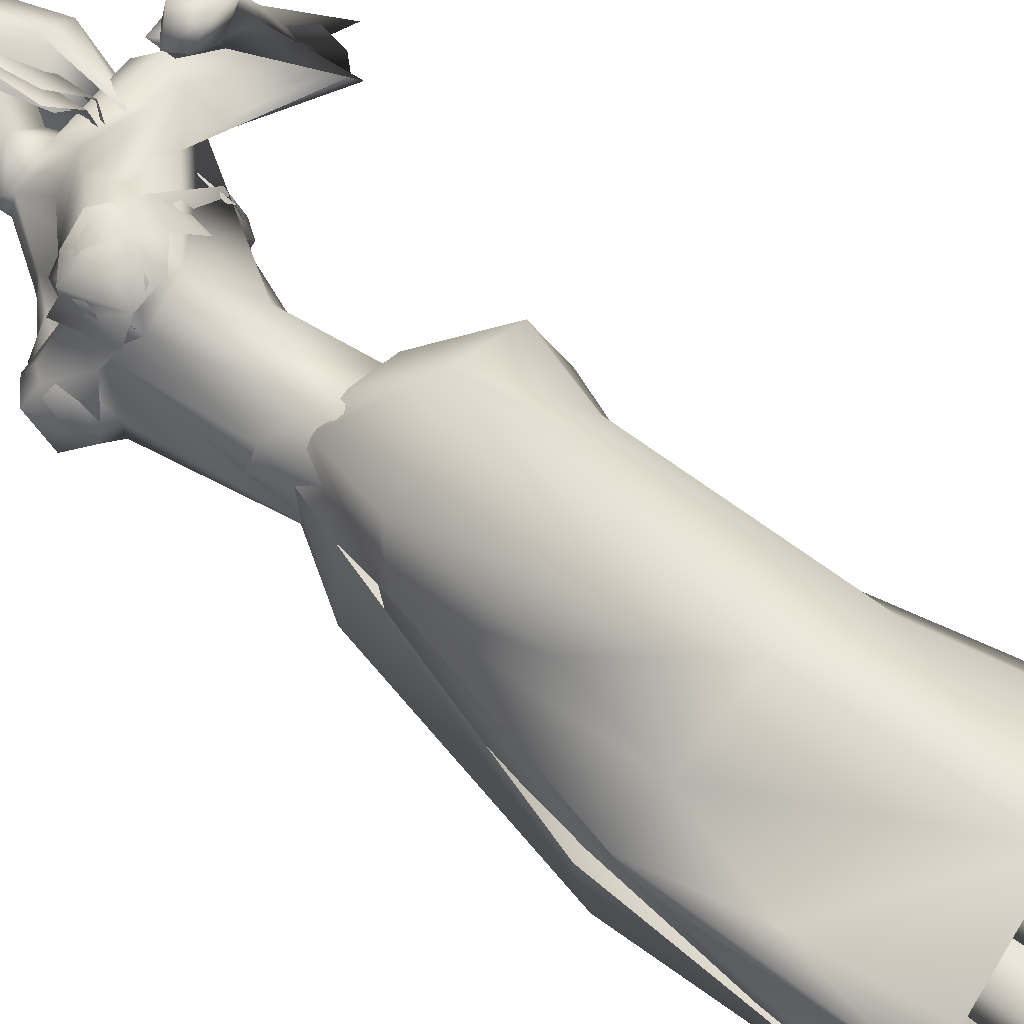
<metadata>
{"format":"obj","ext":"obj","renderer":"f3d","projection":"perspective","resolution":1024,"background":"white","views":[{"elev":59.8,"azim":131.1,"up":"+Y"}]}
</metadata>
<code>
o saree_Cylinder
v 0.2668 0.002953 0.2216
v -0.1152 -0.3501 0.2094
v -0.4996 0.006079 0.2271
v -0.3898 0.1675 0.2058
v 0.1078 0.02763 1.422
v -0.1149 -0.1618 1.45
v 0.04088 -0.1768 1.263
v -0.09963 -0.2604 1.239
v -0.3153 0.02256 1.198
v -0.2429 0.205 1.194
v 0.1062 0.2217 1.318
v 0.1177 0.02077 1.321
v 0.006155 -0.1444 1.405
v -0.1341 -0.2442 1.348
v -0.2982 -0.1654 1.348
v -0.3672 0.02461 1.347
v -0.2878 0.2253 1.378
v -0.1157 0.2982 1.377
v -0.05752 0.1417 1.535
v 0.03455 0.1217 1.529
v 0.08061 0.04026 1.529
v 0.0634 -0.09423 1.53
v -0.05648 -0.1287 1.535
v -0.1789 -0.1123 1.541
v -0.2182 0.009069 1.552
v -0.1788 0.09574 1.541
v 0.1306 0.1261 1.958
v 0.1576 0.1547 1.963
v 0.1863 0.05058 1.973
v 0.04828 -0.1237 1.552
v 0.07719 -0.08058 1.523
v 0.08867 -0.2409 1.376
v 0.1551 -0.1243 1.376
v -0.07423 -0.2436 0.9707
v 0.1939 -0.2243 0.2393
v 0.1429 -0.07691 1.268
v 0.1383 0.09617 0.2064
v 0.2012 0.07216 0.2105
v 0.145 0.07934 1.275
v 0.2345 -0.05428 0.2225
v 0.2426 -0.1927 0.7882
v 0.2548 -0.03319 0.8152
v 0.04693 -0.2165 0.7733
v -0.02455 -0.2875 0.7047
v 0.1206 0.1174 0.7504
v -0.2715 -0.1749 0.6704
v 0.1826 0.08471 0.4972
v 0.1002 -0.2282 0.4659
v -0.02057 -0.3199 0.4566
v -0.3897 -0.2383 0.2043
v -0.04719 0.38 0.2093
v 0.2525 -0.0264 0.4697
v 0.2483 0.04011 0.6749
v 0.2368 0.116 0.2156
v 0.1099 0.2006 0.9773
v 0.1333 -0.1545 0.8858
v -0.255 -0.1714 1.123
v -0.3454 0.01273 0.807
v -0.2829 0.1678 0.6544
v -0.04407 0.302 0.7136
v 0.1705 -0.1398 0.9732
v 0.2302 -0.02101 0.8094
v 0.2471 0.07592 0.7569
v 0.1901 0.0112 0.95
v -0.02214 -0.2184 0.5521
v 0.1022 -0.1612 2.014
v 0.1238 -0.1385 1.899
v -0.04617 0.2308 1.89
v 0.03405 -0.1691 1.967
v -0.1176 0.1495 1.882
v -0.08141 0.223 1.967
v -0.0726 -0.2037 1.956
v -0.06918 -0.1754 1.879
v -0.2164 0.02346 1.886
v -0.2185 0.1133 1.949
v -0.1587 -0.1633 1.932
v -0.1413 -0.1355 1.892
v -0.2434 0.02075 1.928
v -0.1683 -0.05669 1.925
v -0.1616 -0.04862 1.9
v 0.02534 0.2832 1.909
v 0.1959 -0.1226 1.978
v 0.1922 -0.01328 2.01
v 0.07973 0.2096 2.004
v 0.1768 -0.1107 2.01
v 0.02037 0.2611 2.003
v 0.1909 -0.04154 1.84
v 0.08911 0.2121 1.838
v 0.1487 0.09263 1.868
v 0.008702 0.2281 1.84
v 0.1215 0.155 1.837
v 0.2465 0.009678 1.953
v 0.2014 0.03338 1.95
v 0.2237 -0.106 1.91
v 0.1353 0.2016 1.951
v 0.1411 0.2364 1.946
v 0.06762 0.2669 1.935
f 18 20 11
f 15 14 24
f 12 5 13
f 16 15 24
f 60 18 11
f 59 10 18
f 34 8 57
f 58 9 59
f 7 13 8
f 8 14 57
f 57 15 16
f 10 9 17
f 10 17 18
f 13 5 21
f 20 21 5
f 6 13 22
f 18 17 19
f 6 23 24
f 31 30 32
f 32 30 23
f 32 14 8
f 45 55 39
f 11 12 39
f 12 13 7
f 5 33 41
f 54 63 53
f 52 53 64
f 33 32 43
f 48 52 56
f 12 53 63
f 59 60 51
f 11 20 12
f 52 1 53
f 64 53 12
f 2 40 52
f 54 37 47
f 3 58 4
f 50 58 3
f 12 36 62
f 62 61 56
f 46 44 57
f 12 62 64
f 47 45 63
f 50 49 46
f 32 8 34
f 21 31 33
f 32 6 14
f 51 60 45
f 35 49 2
f 2 49 50
f 51 47 37
f 73 67 69
f 94 82 66
f 81 68 71
f 71 70 74
f 68 70 71
f 73 69 72
f 77 73 72
f 80 77 76
f 78 74 80
f 81 97 88
f 96 97 84
f 28 95 27
f 66 82 85
f 81 71 86
f 28 27 91
f 88 95 28
f 93 92 87
f 27 93 89
f 92 94 87
f 94 67 87
f 68 81 90
f 90 81 88
f 67 94 66
f 94 92 83
f 92 93 83
f 93 87 89
f 96 95 88
f 14 13 6
f 16 25 17
f 58 57 9
f 18 19 20
f 17 25 26
f 42 41 35
f 63 54 47
f 50 46 58
f 63 45 39
f 38 54 53
f 40 1 52
f 64 62 52
f 4 59 51
f 45 60 55
f 46 57 58
f 93 27 29
f 75 74 78
f 14 6 24
f 25 16 24
f 55 60 11
f 60 59 18
f 9 10 59
f 13 14 8
f 14 15 57
f 9 57 16
f 9 16 17
f 22 13 21
f 23 6 22
f 17 26 19
f 33 31 32
f 6 32 23
f 55 11 39
f 36 12 7
f 42 5 41
f 41 33 43
f 52 62 56
f 39 12 63
f 20 5 12
f 1 38 53
f 48 2 52
f 58 59 4
f 36 61 62
f 44 34 57
f 49 65 46
f 65 44 46
f 43 32 44
f 32 34 44
f 5 21 33
f 47 51 45
f 35 41 49
f 41 43 49
f 43 44 49
f 67 66 69
f 75 71 74
f 76 77 72
f 79 80 76
f 79 78 80
f 97 96 88
f 97 81 84
f 81 86 84
f 95 96 84
f 27 95 84
f 27 89 91
f 91 88 28
f 82 94 83
f 85 82 83
f 93 29 83
f 29 27 83
o body.001_omino.012
v -0.008281 0.000421 1.309
v -0.1816 4e-06 1.382
v -0.04702 0.2036 1.373
v -0.04418 -0.2036 1.366
v 0.03804 0.1743 1.307
v 0.03895 -0.1693 1.323
v -0.2055 0.1855 1.38
v -0.2027 -0.1788 1.379
v 0.06488 0.07927 1.438
v 0.07422 -0.05998 1.464
v -0.2497 0.08012 1.318
v -0.2493 -0.07994 1.318
v -0.1635 0.1727 1.213
v -0.1909 0.09005 1.144
v -0.1909 -0.09005 1.144
v 0.0552 -0.02763 1.295
v -0.09712 0.04209 1.032
v -0.09717 -0.04226 1.032
v 0.02312 -0.1659 0.8008
v 0.06661 0.1109 0.8214
v 0.03063 0.05482 0.8566
v 0.0433 -0.05706 0.8354
v -0.03445 -0.04022 0.8137
v 0.02684 0.1175 0.6884
v -0.1222 0.06697 0.411
v -0.1225 -0.06718 0.4105
v -0.1584 0.1565 0.5189
v -0.1583 -0.1565 0.5193
v 0.3099 0.1691 0.02954
v 0.3175 -0.2246 -0.005814
v -0.04835 0.1106 -0.05155
v -0.07078 -0.1119 -0.05469
v -0.0969 0.1814 0.01524
v 0.3197 0.1219 0.000494
v -0.0461 0.2111 -0.03922
v -0.05995 -0.2077 -0.04758
v 0.264 0.2284 -0.00019
v -0.09237 0.1083 0.01537
v 0.07117 0.226 0.002744
v 0.07312 -0.2247 -0.01042
v 0.08535 0.09403 0.004707
v 0.06804 -0.09319 -0.01307
v -0.03961 0.1065 0.07473
v -0.03657 -0.1086 0.0644
v 0.318 -0.1018 -0.007765
v -0.2121 0.05513 1.479
v -0.2154 -0.06555 1.475
v 0.06131 -0.1115 2.104
v -0.2885 0.1005 2.2
v -0.08193 -0.3033 2.179
v 0.02786 -0.2319 2.083
v -0.1209 0.06078 1.702
v -0.1057 0.1138 1.741
v -0.04215 -0.1265 1.736
v -0.02541 0.1918 1.847
v 0.1328 -0.1052 1.846
v -0.2514 0.03652 2.049
v -0.1568 -0.193 2.061
v -0.03761 0.09523 2.143
v -0.01538 -0.02689 2.238
v -0.109 0.1433 2.155
v -0.1307 0.06111 2.246
v -0.05733 -0.07912 2.248
v -0.1263 -0.1057 2.225
v -0.2902 0.04258 2.12
v -0.136 -0.2697 2.099
v -0.005124 0.147 1.535
v -0.08607 -0.07913 1.706
v -0.1866 -0.06126 1.993
v -0.02611 0.03641 2.232
v -0.2709 -0.5907 1.376
v -0.2929 0.3564 2.111
v -0.3384 0.3914 2.079
v -0.3415 0.4372 2
v -0.2969 -0.6174 1.367
v -0.3228 -0.592 1.377
v -0.3954 -0.6432 1.42
v -0.3195 0.413 1.995
v -0.3012 -0.5467 1.387
v -0.2494 0.314 2.062
v -0.3938 -0.6758 1.432
v -0.2868 -0.6491 1.397
v -0.3464 -0.6234 1.32
v -0.2273 0.4238 2.06
v -0.3436 -0.6675 1.328
v -0.2567 0.4556 2.072
v -0.4201 -0.6 1.326
v -0.2127 0.4284 1.984
v -0.3898 -0.5992 1.292
v -0.1866 0.4317 2.021
v -0.2708 0.4589 1.995
v -0.4137 -0.6081 1.388
v -0.27 0.4059 1.975
v -0.2635 0.3659 2.06
v -0.2701 0.3805 2.092
v -0.2248 0.4017 2.049
v -0.3315 -0.5986 1.305
v -0.2036 0.4051 2.072
v -0.3487 -0.601 1.331
v -0.4145 -0.6572 1.36
v 0.06405 0.05495 2.471
v 0.009602 -0.00947 2.588
v -0.01725 0.1207 2.571
v 0.04182 0.02189 2.448
v 0.03192 0.06986 2.442
v 0.1024 0.05243 2.403
v 0.04437 -0.03361 2.499
v 0.01001 0.133 2.477
v 0.01032 0.0615 2.602
v 0.02663 -0.05602 2.447
v -0.01227 0.1325 2.421
v 0.08635 0.0282 2.374
v 0.05481 -0.008934 2.288
v 0.06387 0.04365 2.271
v -0.06276 -0.07211 2.322
v -0.08296 0.08031 2.301
v -0.09219 -0.1035 2.47
v -0.1412 0.1343 2.438
v 0.05686 0.07064 2.337
v -0.08027 -0.0991 2.406
v -0.1255 0.1184 2.377
v 0.008913 0.01905 2.268
v -0.1577 0.01718 2.297
v -0.1625 -0.04383 2.344
v -0.1341 -0.06907 2.282
v -0.1876 -0.08746 2.44
v -0.2213 0.07515 2.419
v -0.239 -0.01173 2.441
v -0.08971 -0.0934 2.553
v -0.1394 0.1474 2.521
v -0.2147 -0.04842 2.575
v -0.2286 0.09322 2.544
v -0.1372 -0.008956 2.623
v -0.1514 0.0979 2.593
v 0.0419 -0.1702 2.042
v -0.06822 0.2265 2.004
v 0.08526 0.02511 1.524
v 0.1058 0.01904 1.611
v 0.0801 0.0756 1.602
v 0.1135 0.03915 1.594
v 0.2387 -0.009429 1.948
v 0.2379 -0.01441 1.953
v 0.1762 0.05559 1.922
v 0.04392 0.2317 1.849
v 0.127 0.2327 1.942
v 0.1391 0.1382 1.924
v 0.1251 0.2331 1.946
v 0.05475 0.02945 1.294
v 0.1168 0.1468 1.846
v 0.1887 -0.01506 1.843
v 0.08353 0.1602 1.823
v -0.1442 0.1008 1.538
v -0.1288 -0.1123 1.552
v 0.02877 -0.1247 1.529
v 0.1144 0.07513 1.938
v 0.1181 0.07753 1.896
v 0.1879 -0.04353 1.841
v 0.07569 0.2066 1.837
v 0.1556 0.002779 1.83
v 0.01435 0.2745 1.904
v 0.2014 -0.1217 1.91
v -0.2174 -0.434 1.942
v -0.2326 -0.4364 1.835
v -0.1716 -0.4038 1.858
v -0.1262 -0.4267 1.869
v 0.03032 -0.2883 2.135
v -0.192 -0.5208 1.871
v -0.1815 -0.5318 1.74
v -0.1916 -0.4687 1.971
v -0.5726 -0.04469 2.058
v -0.5907 -0.02881 1.994
v -0.5797 -0.02149 2.013
v -0.581 -0.02061 2.109
v -0.5916 0.02025 2.03
v -0.5616 0.1047 2.072
v -0.6532 0.0139 2.059
v -0.2718 -0.6061 1.521
v -0.2608 -0.5798 1.489
v -0.2874 -0.5517 1.48
v -0.3334 -0.5836 1.522
v -0.3194 -0.6244 1.52
v -0.415 0.285 2.062
v -0.3391 0.2826 2.073
v -0.4047 0.3265 2.027
v -0.3374 0.2702 2.042
v -0.3843 0.3209 2.01
v -0.09887 -0.1786 0.04941
v -0.05307 -0.1941 0.11
v 0.01691 -0.1509 0.06644
v -0.0446 0.1923 0.1161
v -0.1005 0.1817 0.1812
v -0.006155 0.1489 0.07729
v -0.006486 -0.07377 0.6818
v -0.1361 -0.1159 0.7699
v 0.03786 -0.1158 0.7304
v -0.1152 -0.172 0.768
v -0.07107 -0.1966 0.6589
v -0.03129 0.05117 0.7231
v -0.1361 0.1159 0.7699
v -0.1151 0.172 0.7694
v 0.02238 0.1647 0.766
v -0.06894 0.1968 0.6835
v -0.08255 -0.2409 2.033
v -0.01055 -0.2941 2.193
v -0.2836 0.08591 2.049
v -0.2028 0.1549 2.024
v -0.2788 0.1996 2.083
v -0.3009 0.2049 2.151
v -0.2775 0.1607 2.205
v -0.06719 0.1725 2.1
v 0.02216 -0.1084 2.164
v -0.01517 0.02277 2.105
v 0.03336 -0.02278 2.13
v 0.04075 0.1008 2.06
v 0.01835 0.2587 1.99
v 0.1807 -0.1105 2.003
v 0.06388 0.05662 2.012
v 0.1594 -0.03486 2.029
v 0.1017 0.03742 2.035
v 0.09219 0.1284 2.027
f 287 299 298
f 129 284 125
f 141 129 123
f 292 286 141
f 141 139 129
f 116 285 286
f 298 299 102
f 107 292 119
f 298 102 117
f 116 292 107
f 299 297 100
f 105 293 101
f 297 296 110
f 112 291 105
f 164 100 104
f 102 100 164
f 251 101 103
f 251 250 105
f 143 99 109
f 98 245 234
f 234 113 98
f 102 164 106
f 249 104 108
f 250 144 109
f 104 110 111
f 110 104 100
f 108 111 114
f 109 112 105
f 109 99 115
f 245 118 106
f 114 98 99
f 98 115 99
f 101 116 103
f 98 295 118
f 98 113 120
f 296 124 122
f 295 98 114
f 291 115 123
f 132 130 288
f 299 124 297
f 293 125 294
f 142 286 127
f 286 142 141
f 262 275 276
f 136 138 128
f 134 131 136
f 129 133 284
f 127 286 137
f 134 126 131
f 131 140 138
f 315 316 313
f 240 253 316
f 304 307 303
f 307 304 158
f 257 152 233
f 303 152 302
f 153 232 300
f 266 259 277
f 266 278 264
f 265 275 262
f 268 269 302
f 261 276 260
f 272 305 271
f 270 267 146
f 267 268 302
f 306 270 146
f 301 161 155
f 146 154 306
f 236 164 248
f 250 249 143
f 236 253 235
f 235 253 107
f 107 256 153
f 162 150 154
f 163 155 165
f 154 149 165
f 304 305 159
f 148 308 160
f 263 160 161
f 162 302 150
f 163 151 300
f 169 170 279
f 151 251 153
f 275 168 176
f 278 179 274
f 137 285 133
f 179 182 180
f 176 173 174
f 175 191 177
f 278 178 182
f 183 169 192
f 173 180 174
f 198 201 209
f 183 170 169
f 197 189 184
f 184 189 186
f 179 172 168
f 191 192 193
f 169 177 195
f 192 169 195
f 193 192 195
f 173 176 196
f 193 177 191
f 186 197 184
f 185 188 187
f 182 178 197
f 188 171 183
f 181 175 190
f 180 186 189
f 180 182 186
f 187 183 181
f 175 171 190
f 197 178 189
f 190 171 188
f 204 198 199
f 200 198 205
f 206 199 198
f 198 200 206
f 207 201 198
f 202 198 203
f 207 209 201
f 203 208 202
f 216 208 203
f 216 209 211
f 207 204 226
f 205 208 227
f 226 214 207
f 208 205 198
f 214 226 228
f 208 213 218
f 207 214 217
f 210 212 219
f 277 176 174
f 177 282 283
f 177 280 282
f 174 178 277
f 279 273 272
f 279 170 281
f 275 274 179
f 283 171 175
f 168 275 179
f 177 283 175
f 221 212 217
f 226 204 199
f 205 227 200
f 224 215 218
f 229 227 224
f 228 229 224
f 225 223 228
f 221 225 220
f 221 223 225
f 200 231 230
f 217 223 221
f 224 218 220
f 200 227 231
f 230 231 228
f 159 306 154
f 227 229 231
f 207 212 210
f 208 211 213
f 210 209 207
f 216 211 208
f 222 160 212
f 159 220 213
f 160 157 212
f 219 157 167
f 167 213 219
f 212 221 222
f 220 222 221
f 160 308 157
f 155 161 220
f 220 154 166
f 255 248 152
f 309 167 310
f 177 169 280
f 285 284 133
f 285 137 286
f 132 287 136
f 134 289 126
f 289 134 136
f 131 289 140
f 289 131 126
f 136 287 289
f 234 106 236
f 311 312 307
f 145 148 232
f 145 232 313
f 258 313 232
f 153 258 232
f 307 312 233
f 152 303 233
f 130 128 135
f 130 132 128
f 253 256 107
f 236 248 253
f 235 234 237
f 237 234 236
f 236 235 237
f 156 167 309
f 152 164 150
f 256 240 247
f 253 240 256
f 255 241 244
f 239 258 254
f 246 244 243
f 317 243 244
f 314 252 317
f 252 314 316
f 240 316 239
f 239 316 315
f 270 281 267
f 149 150 249
f 163 147 155
f 146 162 154
f 243 252 253
f 252 243 317
f 243 253 246
f 253 252 316
f 246 253 248
f 312 257 233
f 261 260 300
f 300 260 259
f 280 271 269
f 273 281 270
f 267 283 268
f 274 265 264
f 124 299 288
f 275 265 274
f 280 269 282
f 279 272 280
f 124 130 135
f 288 130 124
f 122 135 295
f 121 295 289
f 298 121 289
f 232 148 262
f 120 119 290
f 121 117 295
f 163 259 147
f 147 266 301
f 263 262 148
f 313 316 310
f 271 304 303
f 273 306 305
f 316 314 310
f 158 156 311
f 148 145 308
f 307 233 303
f 294 285 116
f 138 140 128
f 101 294 116
f 111 296 114
f 112 115 291
f 251 103 107
f 108 99 143
f 125 284 294
f 117 102 106
f 103 116 107
f 113 107 119
f 98 120 115
f 295 117 118
f 114 122 295
f 115 120 123
f 120 290 123
f 297 124 296
f 293 291 125
f 138 136 131
f 139 142 137
f 139 137 129
f 142 127 137
f 128 132 136
f 129 137 133
f 128 140 135
f 141 142 139
f 259 260 277
f 269 271 303
f 272 273 305
f 263 264 265
f 263 265 262
f 301 264 263
f 301 266 264
f 162 267 302
f 155 166 165
f 235 107 234
f 305 306 159
f 277 276 176
f 283 281 171
f 173 172 180
f 191 181 192
f 181 183 192
f 175 181 191
f 183 171 170
f 190 188 185
f 190 185 187
f 172 173 196
f 176 168 194
f 168 172 194
f 172 196 194
f 196 176 194
f 193 195 177
f 186 182 197
f 187 188 183
f 174 180 189
f 187 181 190
f 178 174 189
f 216 203 209
f 215 227 208
f 212 207 217
f 215 208 218
f 211 210 219
f 213 211 219
f 218 213 220
f 178 278 277
f 281 170 171
f 214 223 217
f 226 199 230
f 199 206 230
f 228 226 230
f 210 211 209
f 167 159 213
f 212 157 219
f 156 158 167
f 222 161 160
f 158 159 167
f 161 222 220
f 310 157 308
f 144 250 143
f 106 164 236
f 309 314 311
f 308 145 310
f 167 157 310
f 315 313 239
f 257 312 244
f 258 239 313
f 317 244 312
f 241 257 244
f 152 257 241
f 234 245 106
f 234 107 113
f 153 256 254
f 150 164 249
f 250 149 249
f 165 149 250
f 151 165 250
f 250 251 151
f 256 247 254
f 258 153 254
f 280 272 271
f 268 282 269
f 260 276 277
f 273 279 281
f 290 119 292
f 121 298 117
f 232 261 300
f 163 300 259
f 306 273 270
f 271 305 304
f 309 311 156
f 311 317 312
f 311 314 317
f 123 129 125
f 290 141 123
f 290 292 141
f 292 116 286
f 299 100 102
f 297 110 100
f 293 294 101
f 296 111 110
f 291 293 105
f 249 164 104
f 101 251 105
f 144 143 109
f 143 249 108
f 105 250 109
f 108 104 111
f 99 108 114
f 112 109 115
f 118 117 106
f 245 98 118
f 113 119 120
f 114 296 122
f 125 291 123
f 287 132 288
f 261 262 276
f 278 266 277
f 269 303 302
f 267 162 146
f 147 301 155
f 164 152 248
f 251 107 153
f 150 149 154
f 151 163 165
f 166 154 165
f 158 304 159
f 263 148 160
f 301 263 161
f 302 152 150
f 151 153 300
f 280 169 279
f 276 275 176
f 172 179 180
f 179 278 182
f 203 198 209
f 204 207 198
f 202 208 198
f 223 214 228
f 227 215 224
f 225 228 224
f 225 224 220
f 206 200 230
f 231 229 228
f 220 159 154
f 166 155 220
f 241 255 152
f 240 239 238
f 247 240 238
f 248 255 244
f 242 248 244
f 238 239 254
f 247 238 254
f 248 242 244
f 246 248 244
f 281 283 267
f 283 282 268
f 278 274 264
f 299 287 288
f 122 124 135
f 135 140 295
f 295 140 289
f 287 298 289
f 261 232 262
f 259 266 147
f 145 313 310
f 314 309 310
f 307 158 311
f 284 285 294
o hair.003_omino.013
v -0.199 -0.0491 2.224
v -0.1709 0.138 2.199
v -0.1277 -0.07596 2.539
v -0.1065 0.1666 2.43
v -0.1573 0.1299 2.148
v -0.1785 0.0545 2.491
v -0.1604 0.1067 2.566
v -0.0908 -0.223 2.136
v -0.1205 0.1587 2.246
v -0.1322 -0.2078 2.25
v -0.09983 -0.1707 2.383
v -0.1328 -0.136 1.876
v -0.08684 -0.1001 2.014
v -0.104 -0.03982 1.921
v -0.1333 -0.06807 2
v -0.08805 -0.1626 1.995
v -0.1079 0.06209 1.937
v -0.1371 0.1112 2.051
v -0.1509 0.06733 2.599
v -0.1554 -0.01863 2.543
v -0.07239 -0.1355 2.468
v -0.123 -0.0531 2.586
v -0.2603 0.05992 2.16
v -0.2038 0.1447 2.129
v -0.1809 -0.1492 2.254
v -0.1684 0.06387 2.128
v -0.223 -0.2292 2.286
v -0.2887 -0.08578 2.448
v -0.1216 -0.187 2.438
v -0.2089 0.1799 2.339
v -0.1384 -0.1429 2.329
v -0.1538 0.09119 2.263
v -0.2969 0.1233 2.35
v -0.2092 -0.1138 1.952
v -0.1467 -0.1939 2.099
v -0.2239 0.004416 1.902
v -0.2297 -0.07118 1.916
v -0.1696 0.08167 2.01
v -0.1574 -0.1455 2.172
v -0.1391 -0.1894 2.056
v -0.2196 -0.1682 1.942
v -0.2128 0.08822 1.91
v -0.1688 -0.02781 1.99
v -0.1522 -0.1824 2.144
v 0.004835 -0.0529 2.503
v 0.03759 -0.06055 2.493
v 0.0331 -0.03294 2.505
v 0.0508 -0.01951 2.499
v -0.02788 -0.1337 2.457
v 0.07377 0.01511 2.527
v -0.002849 0.1456 2.503
v 0.0742 0.06818 2.542
v 0.08402 0.1148 2.509
v -0.01983 0.1282 2.505
v -0.0798 0.1695 2.44
v -0.2233 -0.1057 1.97
v -0.2064 0.1107 1.91
v -0.1645 0.05053 2.009
v -0.1593 -0.2406 2.025
v 0.03432 0.07257 2.598
v -0.2111 0.1029 2.621
v -0.2214 -0.05239 2.603
v -0.1037 0.07362 2.657
v 0.01228 -0.0733 2.552
v -0.06337 0.1413 2.49
v -0.02446 0.1611 2.555
v 0.02833 -0.00221 2.602
v -0.2468 0.07051 2.208
v -0.2283 -0.01448 2.287
v -0.2008 0.1298 2.207
v -0.1826 -0.02009 2.159
v -0.164 0.1379 2.148
v -0.1999 0.04964 2.488
v -0.1488 -0.08473 2.535
v -0.177 0.1305 2.533
v -0.1176 -0.2322 2.159
v -0.1417 0.1617 2.269
v -0.152 -0.2017 2.268
v -0.1306 -0.1777 2.376
v -0.1252 -0.1053 2.023
v -0.145 -0.04459 1.937
v -0.172 -0.07323 2.011
v -0.1789 -0.1404 1.895
v -0.1441 0.05575 1.946
v -0.1493 0.07582 1.962
v -0.1679 0.0632 2.595
v -0.1749 -0.02296 2.539
v -0.1298 0.1422 2.418
v -0.09863 -0.1485 2.477
v -0.1412 -0.05749 2.581
v 0.05665 -0.05788 2.389
v -0.05064 -0.08163 2.353
v 0.01488 -0.08573 2.457
v 0.005264 -0.01195 2.594
v 0.05729 -0.03344 2.48
v -0.007766 -0.07253 2.53
v -0.003048 -0.1339 2.378
v -0.1185 -0.1139 2.365
v -0.05323 -0.1311 2.451
v 0.02736 -0.1229 2.465
v -0.1201 -0.08972 2.513
v -0.02189 -0.04001 2.618
v -0.07918 0.1164 2.345
v -0.0218 0.1162 2.324
v -0.03094 0.1465 2.407
v -0.03211 0.1211 2.526
v -0.08163 0.1198 2.427
v -0.01939 0.1667 2.506
v -0.05375 -0.09132 2.434
v -0.2499 -0.0884 2.322
v -0.119 -0.1327 2.465
v -0.1477 -0.1311 2.517
v -0.06735 -0.04949 2.612
v -0.005311 -0.09838 2.616
v -0.1198 0.1912 2.573
f 318 330 332
f 327 330 318
f 339 338 320
f 318 337 320
f 326 321 319
f 322 331 334
f 333 329 327
f 335 322 334
f 324 336 323
f 345 379 350
f 340 354 373
f 340 373 344
f 385 343 341
f 350 341 340
f 342 348 346
f 340 345 350
f 348 381 346
f 385 341 347
f 347 382 349
f 344 373 351
f 353 360 354
f 359 353 340
f 341 343 375
f 341 355 374
f 367 381 364
f 376 358 357
f 362 363 364
f 370 371 368
f 370 368 377
f 382 368 372
f 369 370 377
f 377 367 369
f 381 366 362
f 352 361 344
f 347 432 383
f 352 344 376
f 382 383 368
f 380 378 379
f 346 431 380
f 384 380 431
f 380 377 383
f 380 383 432
f 432 347 378
f 386 388 389
f 319 324 323
f 387 392 390
f 388 397 399
f 395 397 388
f 390 404 386
f 395 386 404
f 391 406 396
f 394 392 387
f 389 388 398
f 412 410 409
f 392 403 390
f 392 394 405
f 417 416 415
f 413 410 411
f 419 418 416
f 424 422 421
f 430 429 428
f 425 422 423
f 428 427 426
f 381 384 431
f 332 322 318
f 318 322 319
f 318 323 337
f 327 318 320
f 320 328 327
f 324 319 321
f 322 332 331
f 327 329 330
f 325 333 327
f 345 340 344
f 341 350 347
f 346 345 344
f 379 345 346
f 378 347 350
f 340 353 354
f 342 361 356
f 344 358 376
f 340 341 359
f 341 374 359
f 367 364 365
f 377 384 367
f 384 381 367
f 368 383 377
f 384 377 380
f 346 381 431
f 380 432 378
f 386 395 388
f 388 399 398
f 395 400 397
f 393 400 395
f 389 401 402
f 407 406 391
f 411 410 412
f 423 422 424
f 338 328 320
f 379 378 350
f 344 342 346
f 349 385 347
f 358 344 351
f 355 341 375
f 381 362 364
f 361 342 344
f 382 347 383
f 379 346 380
f 387 386 389
f 318 319 323
f 386 387 390
f 391 395 404
f 395 391 396
f 401 389 398
f 408 412 409
f 414 417 415
f 417 419 416
f 420 424 421
f 426 430 428

</code>
